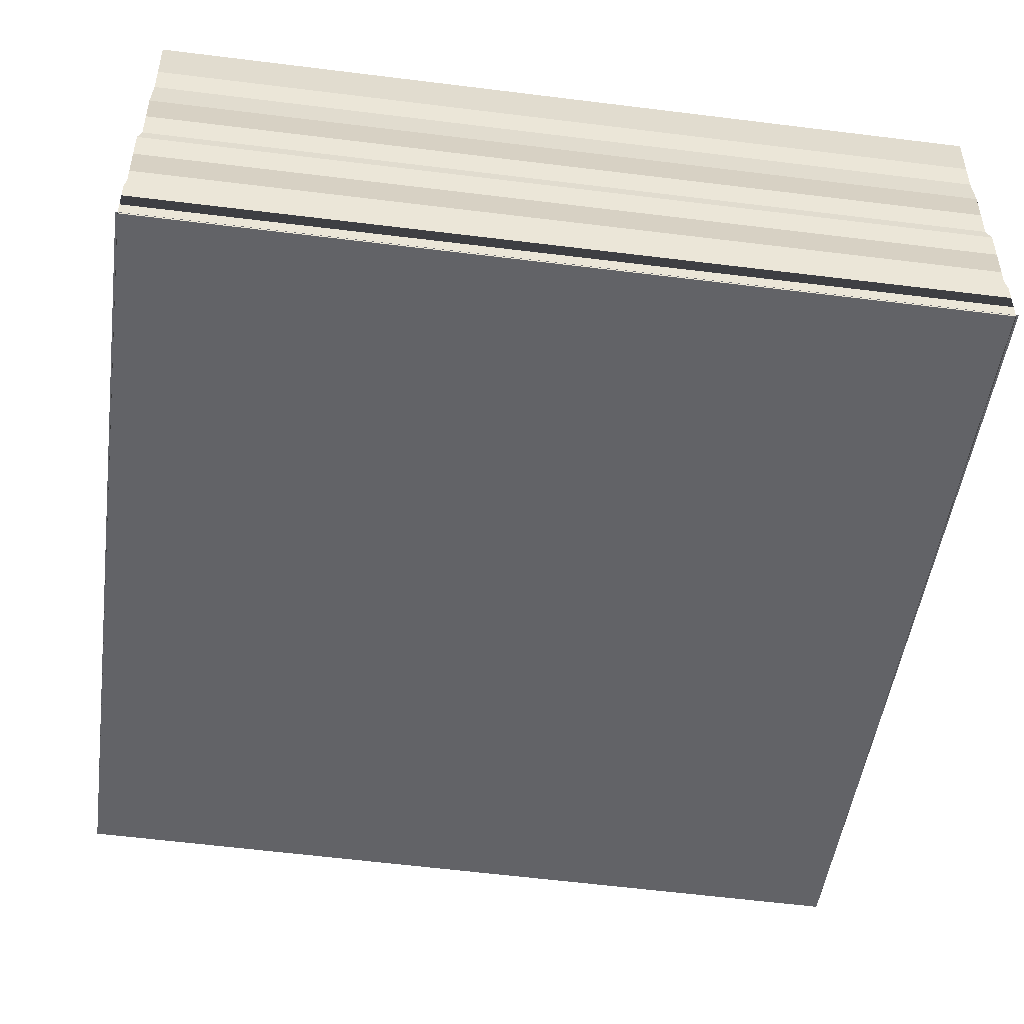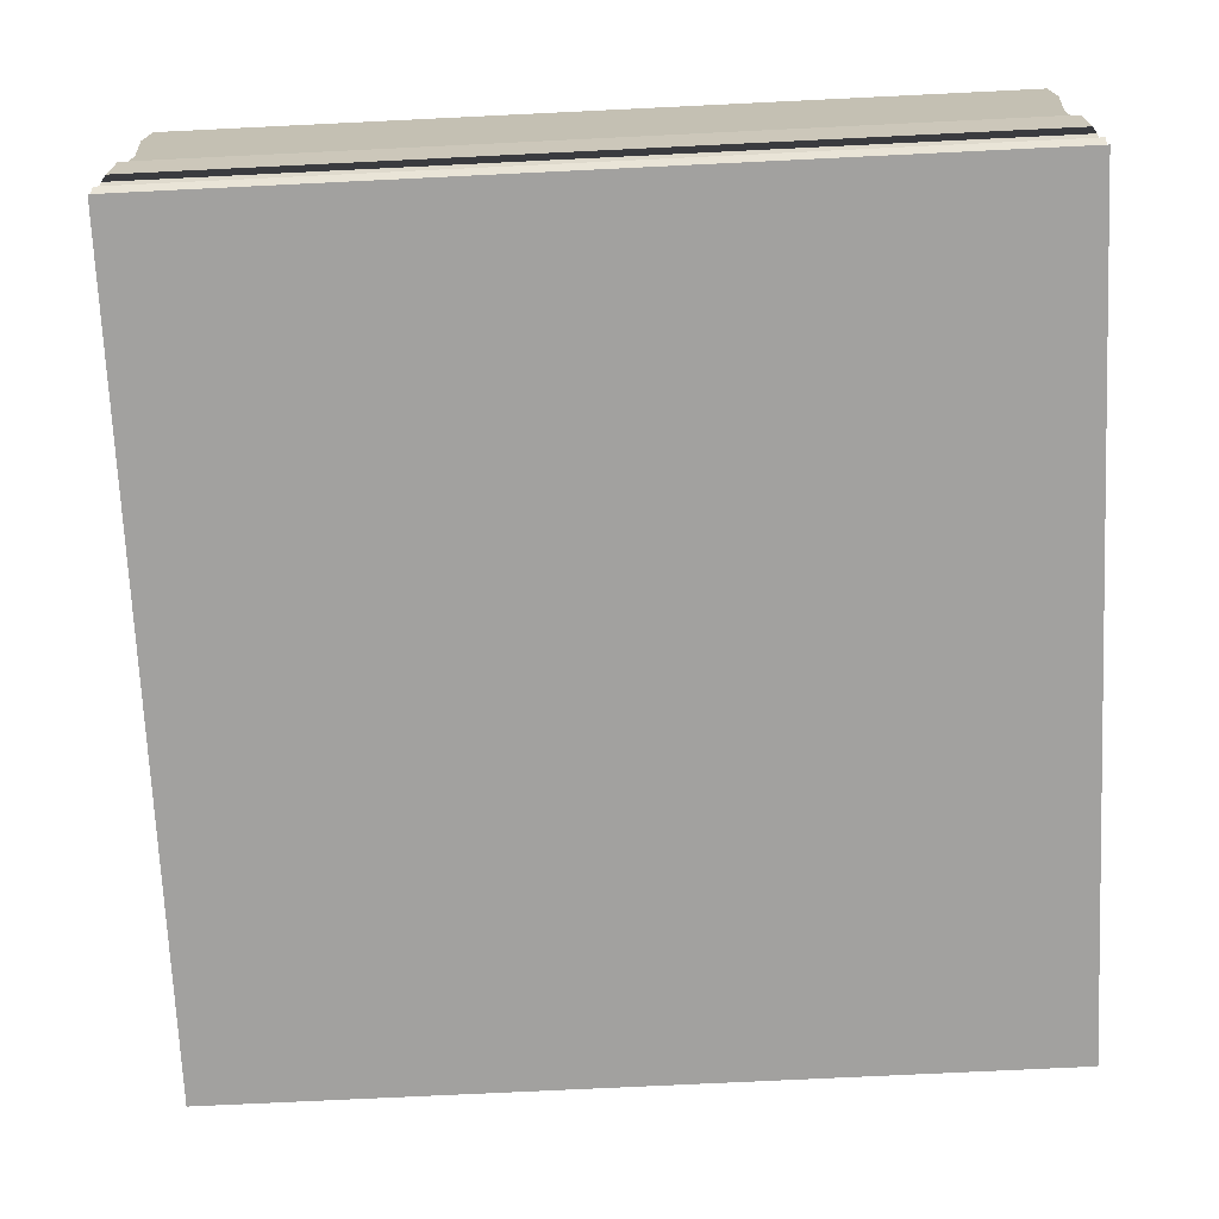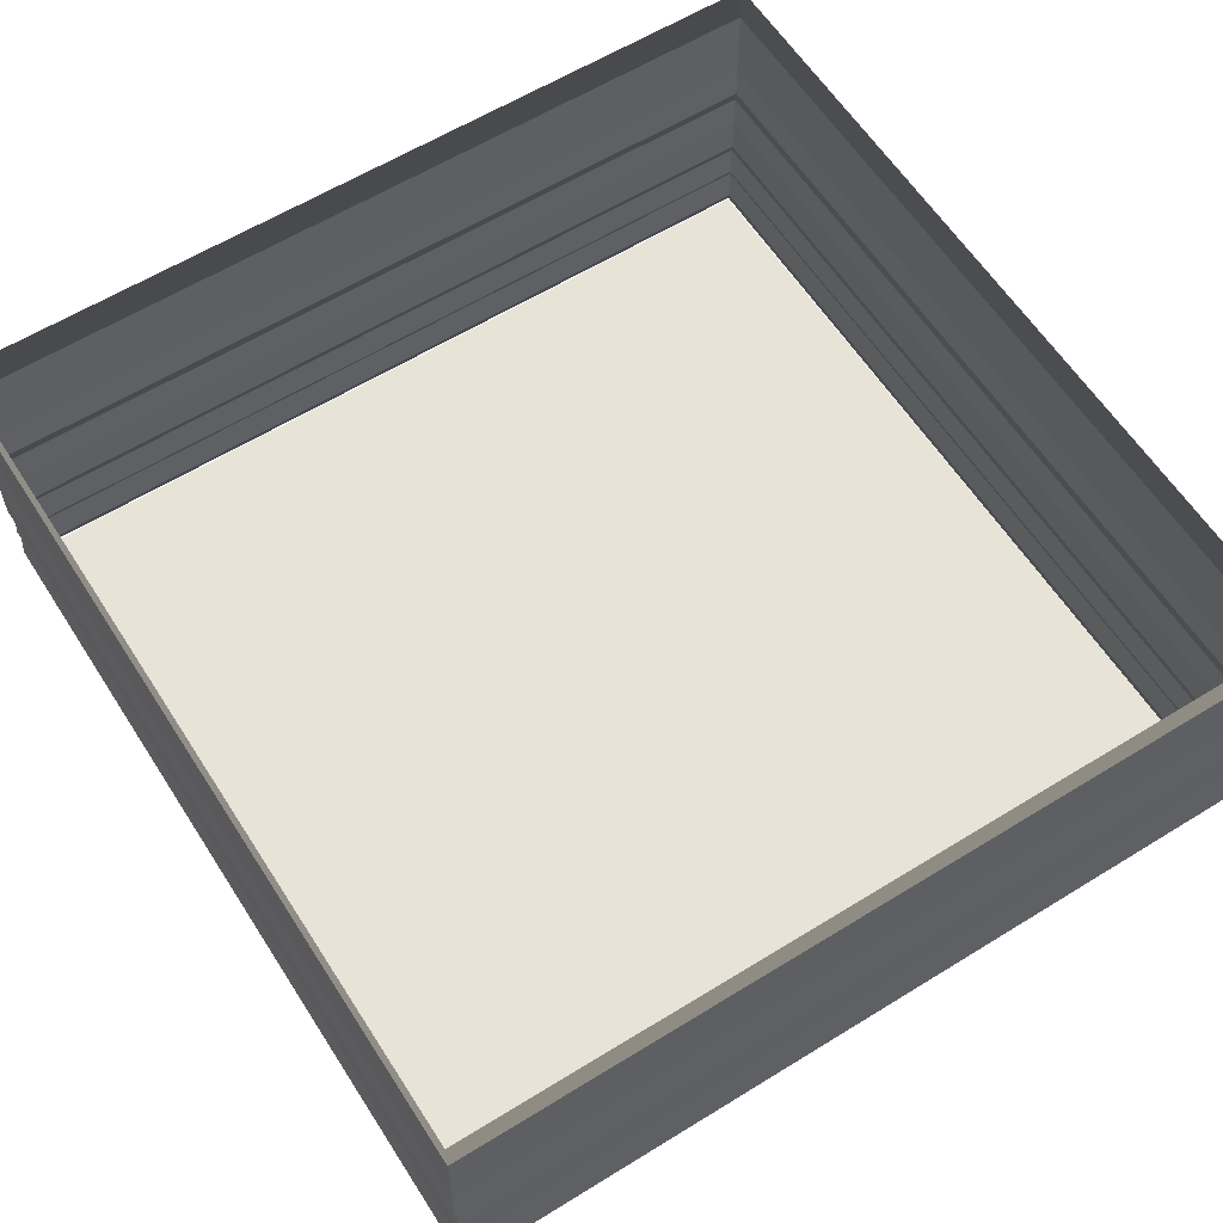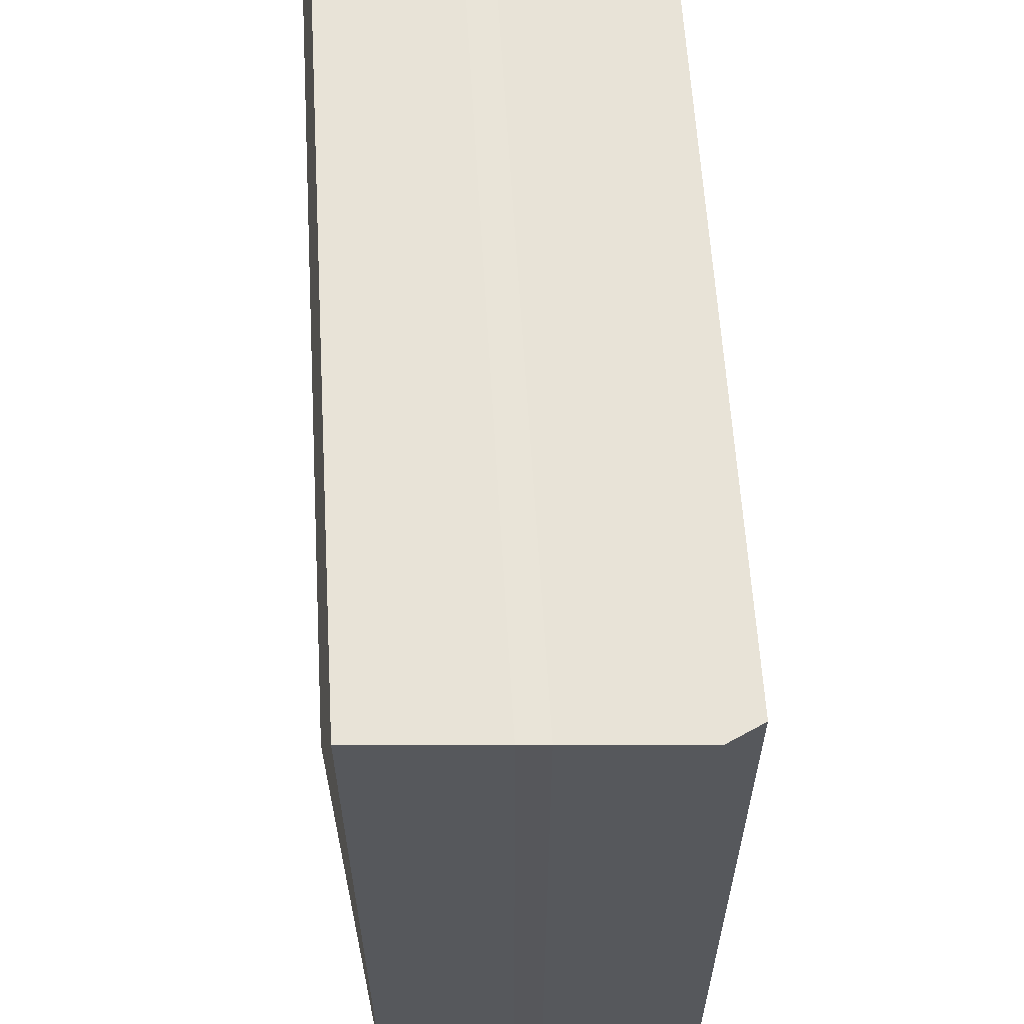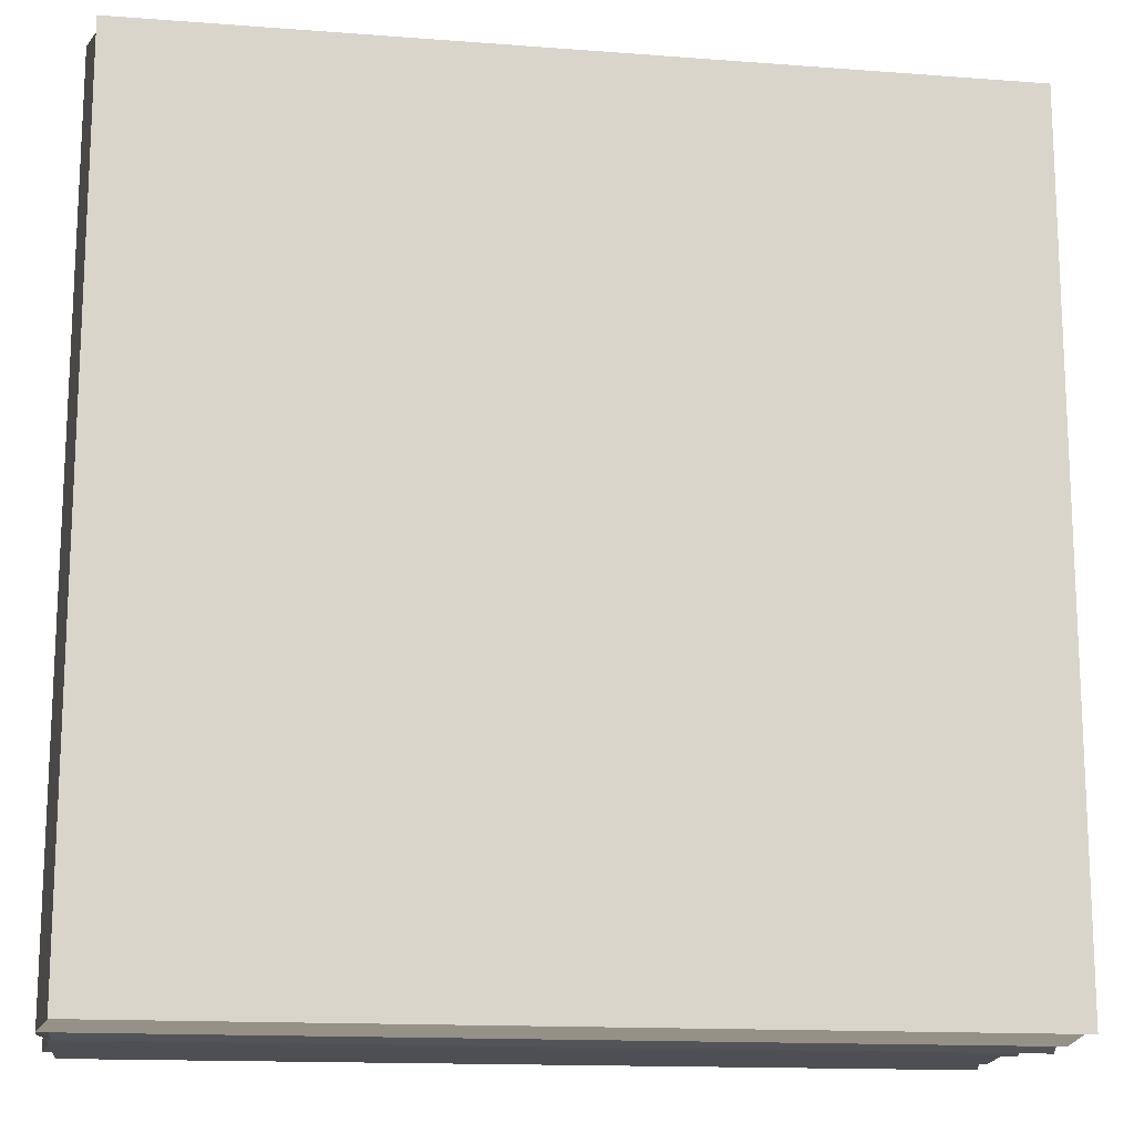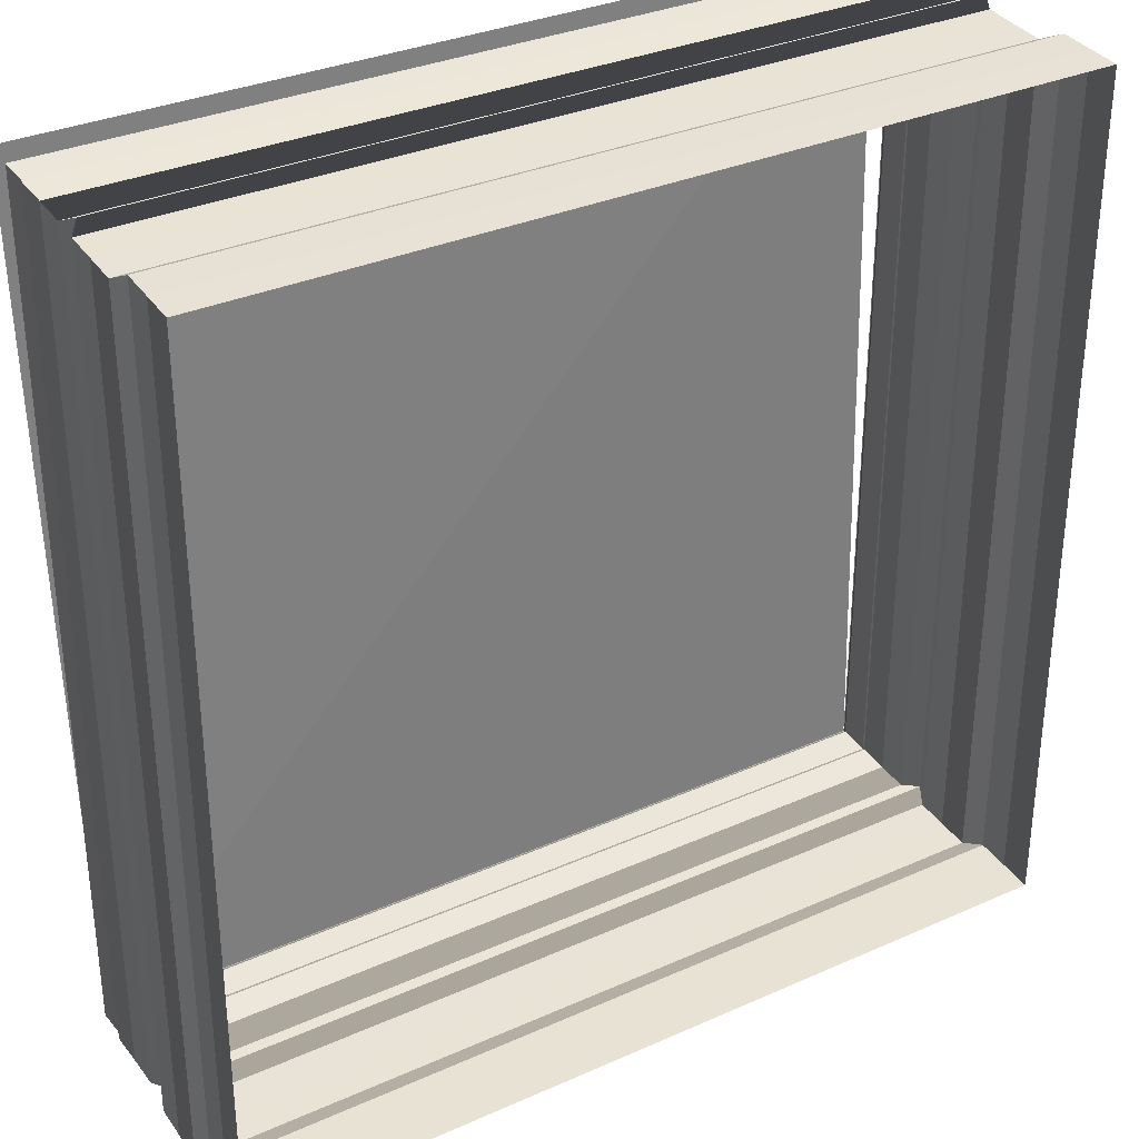
<metadata>
{"format":"obj","ext":"obj","renderer":"f3d","projection":"perspective","resolution":1024,"background":"white","views":[{"elev":-51.8,"azim":172.0,"up":"+Z"},{"elev":-71.3,"azim":2.7,"up":"+Z"},{"elev":61.8,"azim":-32.5,"up":"+Z"},{"elev":61.5,"azim":-93.3,"up":"+Y"},{"elev":-15.5,"azim":170.7,"up":"+Y"},{"elev":32.3,"azim":-31.1,"up":"+Y"}]}
</metadata>
<code>
o 1424
v 2198 1862 3.554
v 2198 1862 3.554
v 2198 1862 3.554
v 2198 1862 3.554
v 2198 1862 3.553
v 2198 1862 3.554
v 2198 1862 3.554
v 2198 1862 3.553
v 2198 1862 3.553
v 2198 1862 3.553
v 2198 1862 3.553
v 2198 1862 3.553
v 2198 1862 3.553
v 2198 1862 3.553
v 2198 1862 3.552
v 2198 1862 3.553
v 2198 1862 3.552
v 2198 1862 3.552
v 2198 1862 3.552
v 2198 1862 3.552
v 2198 1862 3.552
v 2198 1862 3.552
v 2198 1862 3.552
v 2198 1862 3.551
v 2198 1862 3.552
v 2198 1862 3.551
v 2198 1862 3.551
v 2198 1862 3.551
v 2198 1862 3.551
v 2198 1862 3.551
v 2198 1862 3.551
v 2198 1862 3.551
v 2198 1862 3.551
v 2198 1862 3.551
v 2198 1862 3.551
v 2198 1862 3.55
v 2198 1862 3.551
v 2198 1862 3.55
v 2198 1862 3.55
v 2198 1862 3.55
v 2198 1862 3.55
v 2198 1862 3.55
v 2198 1862 3.554
v 2198 1862 3.554
v 2198 1862 3.554
v 2198 1862 3.553
v 2198 1862 3.553
v 2198 1862 3.554
v 2198 1862 3.553
v 2198 1862 3.553
v 2198 1862 3.554
v 2198 1862 3.554
v 2198 1862 3.553
v 2198 1862 3.553
v 2198 1862 3.553
v 2198 1862 3.553
v 2198 1862 3.553
v 2198 1862 3.552
v 2198 1862 3.552
v 2198 1862 3.552
v 2198 1862 3.552
v 2198 1862 3.552
v 2198 1862 3.552
v 2198 1862 3.552
v 2198 1862 3.552
v 2198 1862 3.552
v 2198 1862 3.551
v 2198 1862 3.551
v 2198 1862 3.551
v 2198 1862 3.551
v 2198 1862 3.551
v 2198 1862 3.551
v 2198 1862 3.551
v 2198 1862 3.551
v 2198 1862 3.551
v 2198 1862 3.551
v 2198 1862 3.551
v 2198 1862 3.551
v 2198 1862 3.551
v 2198 1862 3.55
v 2198 1862 3.551
v 2198 1862 3.55
v 2198 1862 3.55
v 2198 1862 3.55
v 2198 1862 3.55
v 2198 1862 3.55
v 2198 1862 3.55
v 2198 1862 3.55
v 2198 1862 3.55
v 2198 1862 3.55
v 2198 1862 3.55
v 2198 1862 3.554
v 2198 1862 3.554
v 2198 1862 3.554
v 2198 1862 3.554
v 2198 1862 3.553
v 2198 1862 3.554
v 2198 1862 3.554
v 2198 1862 3.553
v 2198 1862 3.553
v 2198 1862 3.553
v 2198 1862 3.553
v 2198 1862 3.553
v 2198 1862 3.553
v 2198 1862 3.553
v 2198 1862 3.552
v 2198 1862 3.553
v 2198 1862 3.552
v 2198 1862 3.552
v 2198 1862 3.552
v 2198 1862 3.552
v 2198 1862 3.552
v 2198 1862 3.552
v 2198 1862 3.552
v 2198 1862 3.551
v 2198 1862 3.552
v 2198 1862 3.551
v 2198 1862 3.551
v 2198 1862 3.551
v 2198 1862 3.551
v 2198 1862 3.551
v 2198 1862 3.551
v 2198 1862 3.551
v 2198 1862 3.551
v 2198 1862 3.551
v 2198 1862 3.551
v 2198 1862 3.55
v 2198 1862 3.551
v 2198 1862 3.55
v 2198 1862 3.55
v 2198 1862 3.55
v 2198 1862 3.55
v 2198 1862 3.55
v 2198 1862 3.55
v 2198 1862 3.55
v 2198 1862 3.55
v 2198 1862 3.55
v 2198 1862 3.551
v 2198 1862 3.551
v 2198 1862 3.551
v 2198 1862 3.551
v 2198 1862 3.551
v 2198 1862 3.551
v 2198 1862 3.551
v 2198 1862 3.551
v 2198 1862 3.551
v 2198 1862 3.551
v 2198 1862 3.551
v 2198 1862 3.551
v 2198 1862 3.552
v 2198 1862 3.552
v 2198 1862 3.552
v 2198 1862 3.552
v 2198 1862 3.552
v 2198 1862 3.552
v 2198 1862 3.552
v 2198 1862 3.552
v 2198 1862 3.552
v 2198 1862 3.553
v 2198 1862 3.553
v 2198 1862 3.553
v 2198 1862 3.553
v 2198 1862 3.553
v 2198 1862 3.553
v 2198 1862 3.553
v 2198 1862 3.553
v 2198 1862 3.553
v 2198 1862 3.554
v 2198 1862 3.554
v 2198 1862 3.554
v 2198 1862 3.554
v 2198 1862 3.554
v 2198 1862 3.554
f 1 2 3
f 3 4 5
f 4 6 7
f 5 8 9
f 8 7 10
f 9 11 12
f 11 10 13
f 12 14 15
f 14 13 16
f 15 17 18
f 17 16 19
f 18 20 21
f 20 19 22
f 21 23 24
f 23 22 25
f 24 26 27
f 26 25 28
f 27 29 30
f 29 28 31
f 30 32 33
f 32 31 34
f 33 35 36
f 35 34 37
f 36 38 39
f 38 37 40
f 41 40 42
f 43 44 45
f 46 45 47
f 48 43 49
f 49 46 50
f 51 52 48
f 53 47 54
f 50 53 55
f 56 54 57
f 55 56 58
f 59 57 60
f 58 59 61
f 62 60 63
f 61 62 64
f 65 63 66
f 64 65 67
f 67 68 69
f 68 66 70
f 71 70 72
f 73 72 74
f 75 76 73
f 77 73 78
f 78 79 80
f 79 74 81
f 82 81 83
f 84 83 85
f 86 87 84
f 88 86 89
f 89 90 91
f 92 93 94
f 94 95 96
f 95 97 98
f 96 99 100
f 99 98 101
f 100 102 103
f 102 101 104
f 103 105 106
f 105 104 107
f 106 108 109
f 108 107 110
f 109 111 112
f 111 110 113
f 112 114 115
f 114 113 116
f 115 117 118
f 117 116 119
f 118 120 121
f 120 119 122
f 121 123 124
f 123 122 125
f 124 126 127
f 126 125 128
f 127 129 130
f 129 128 131
f 132 131 133
f 134 135 132
f 135 136 137
f 135 138 136
f 139 140 134
f 140 141 138
f 142 143 139
f 144 145 141
f 146 144 142
f 144 147 145
f 148 149 146
f 149 150 147
f 151 152 148
f 152 153 150
f 154 155 151
f 155 156 153
f 157 158 154
f 158 159 156
f 160 161 157
f 161 162 159
f 163 164 160
f 164 165 162
f 166 167 163
f 167 168 165
f 169 170 168
f 171 169 166
f 172 173 171

</code>
